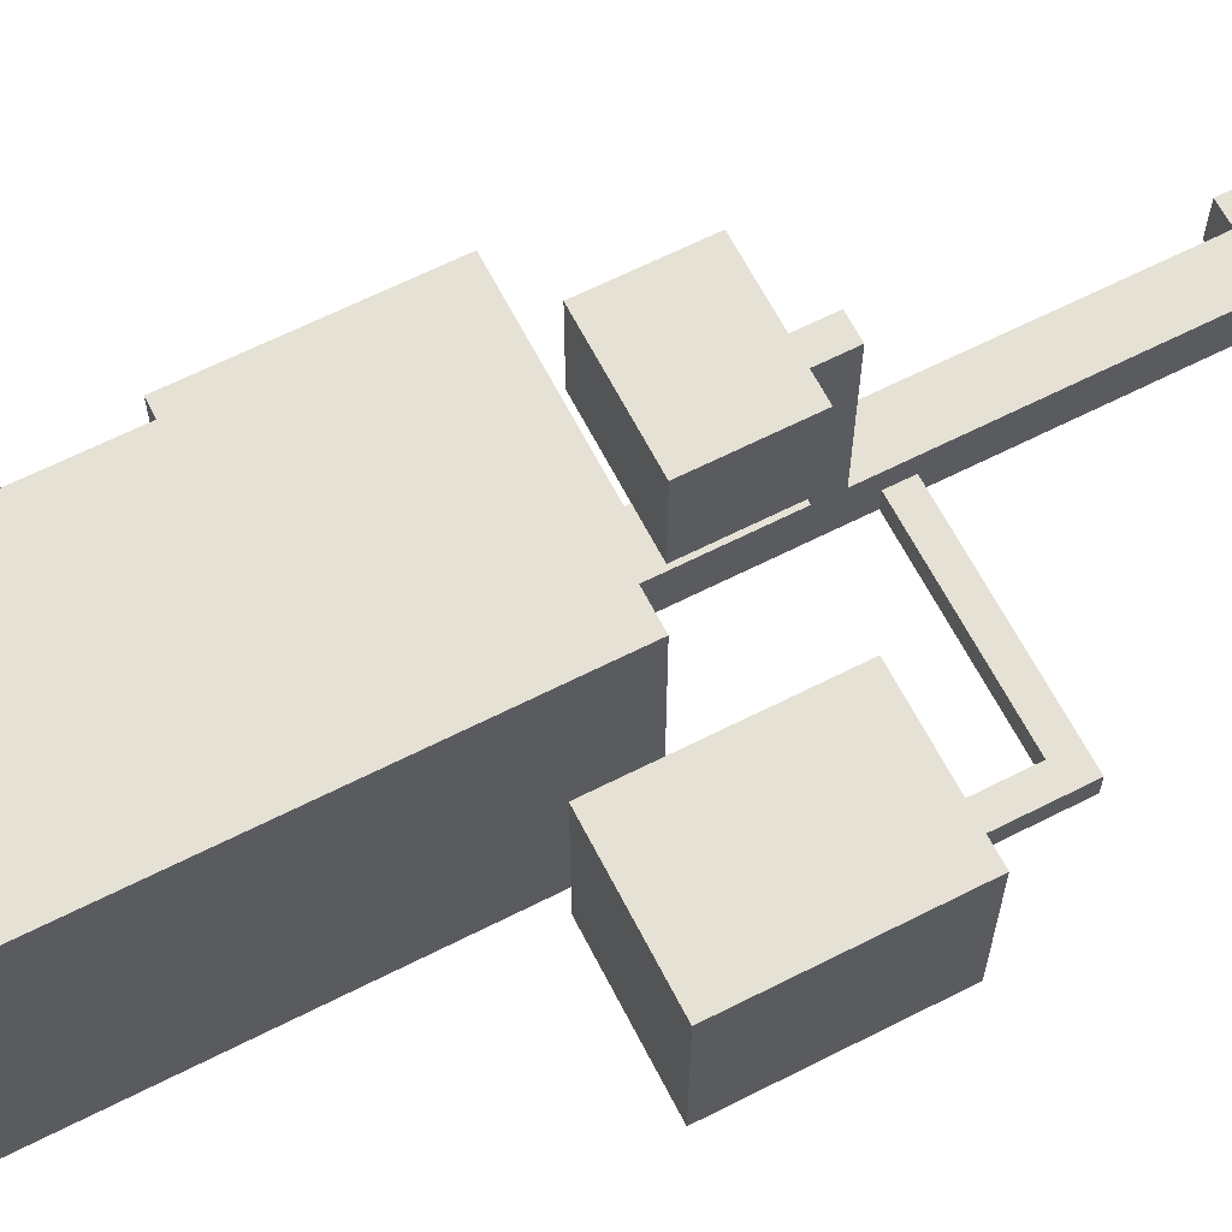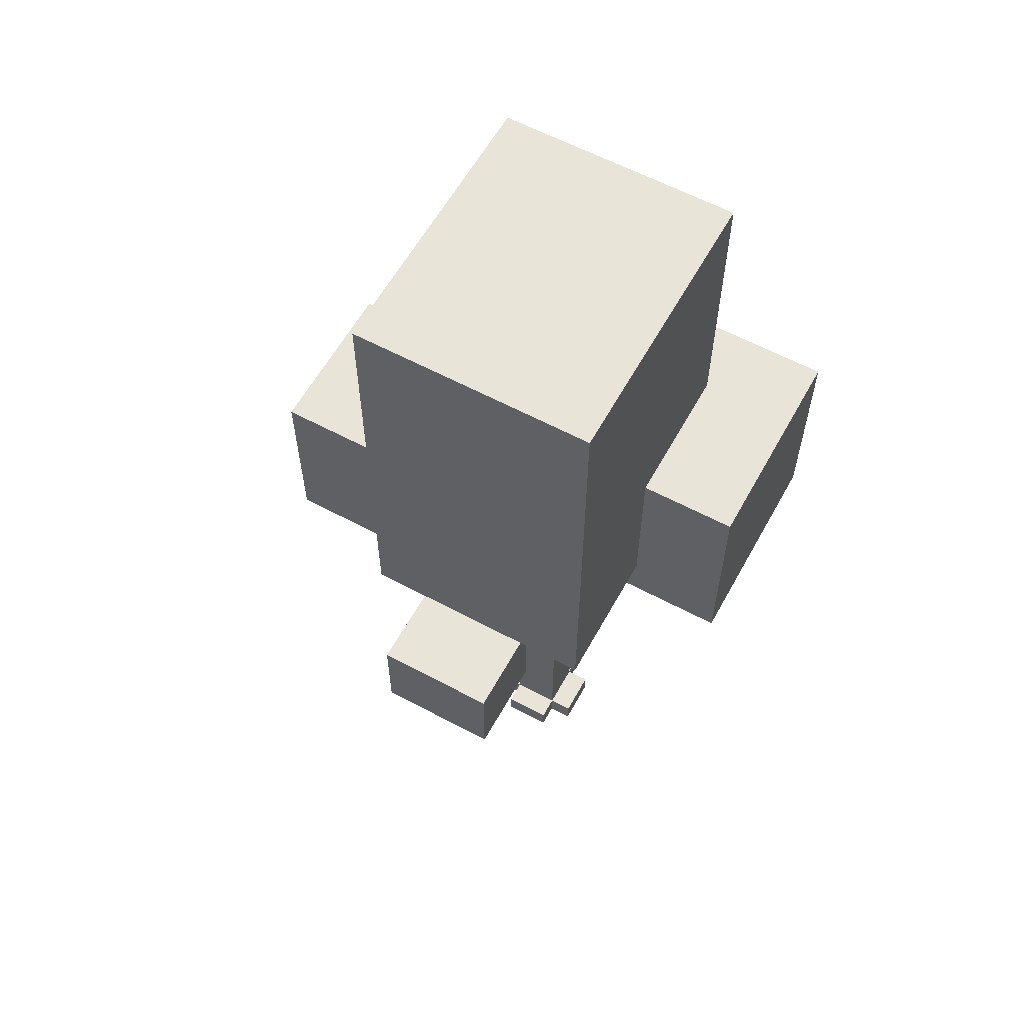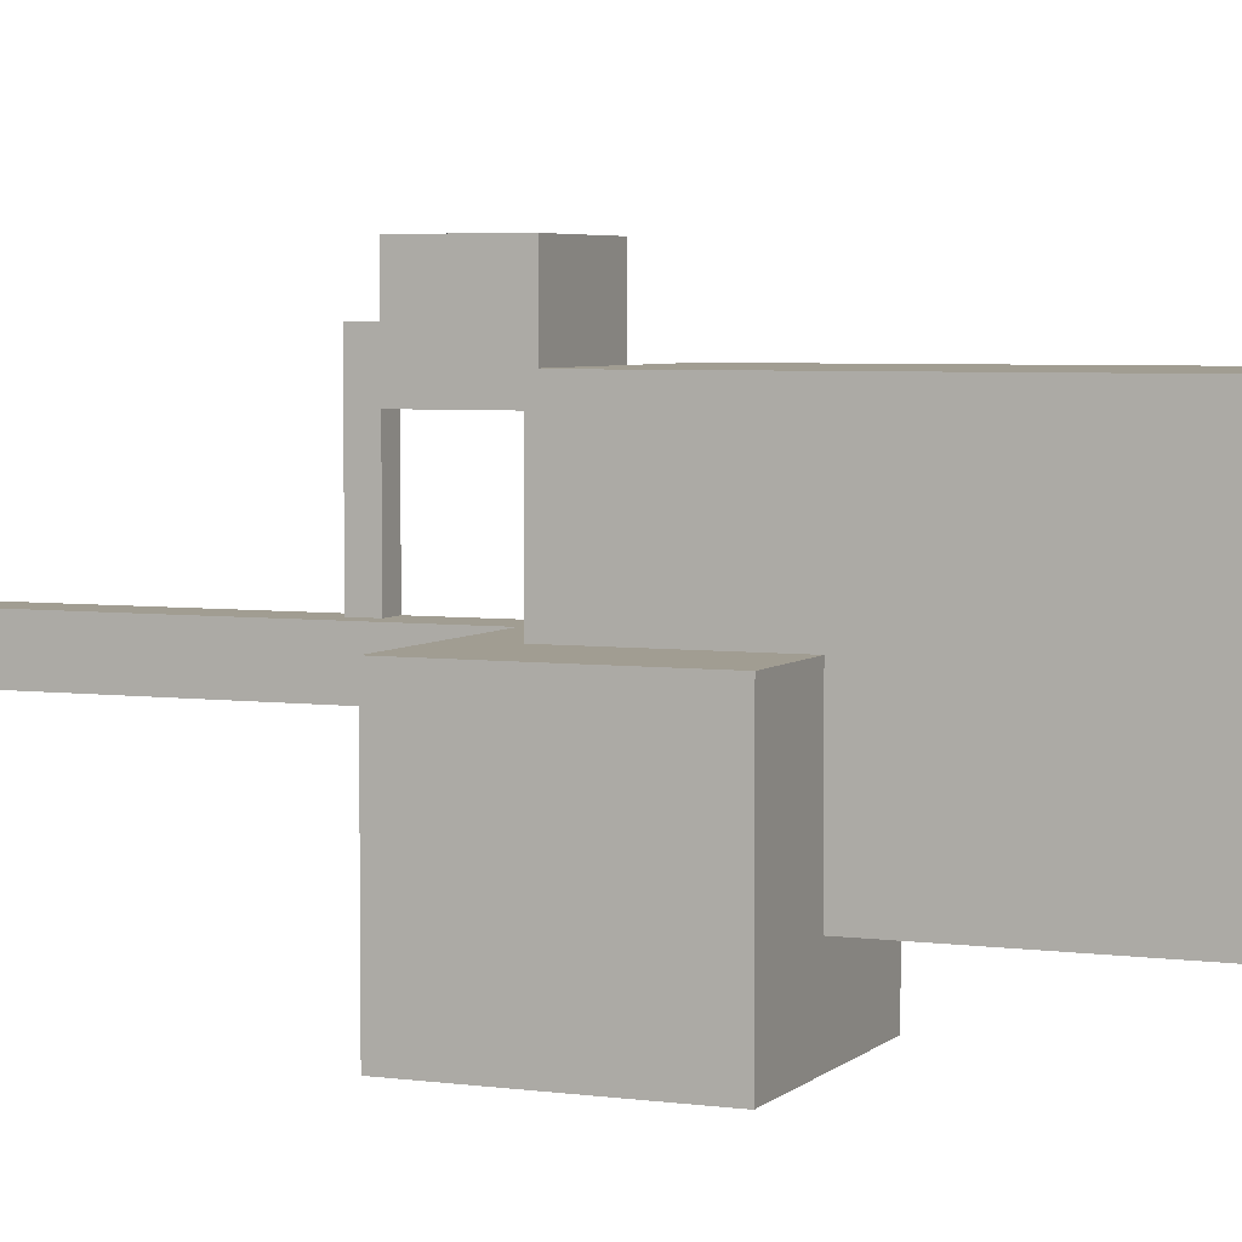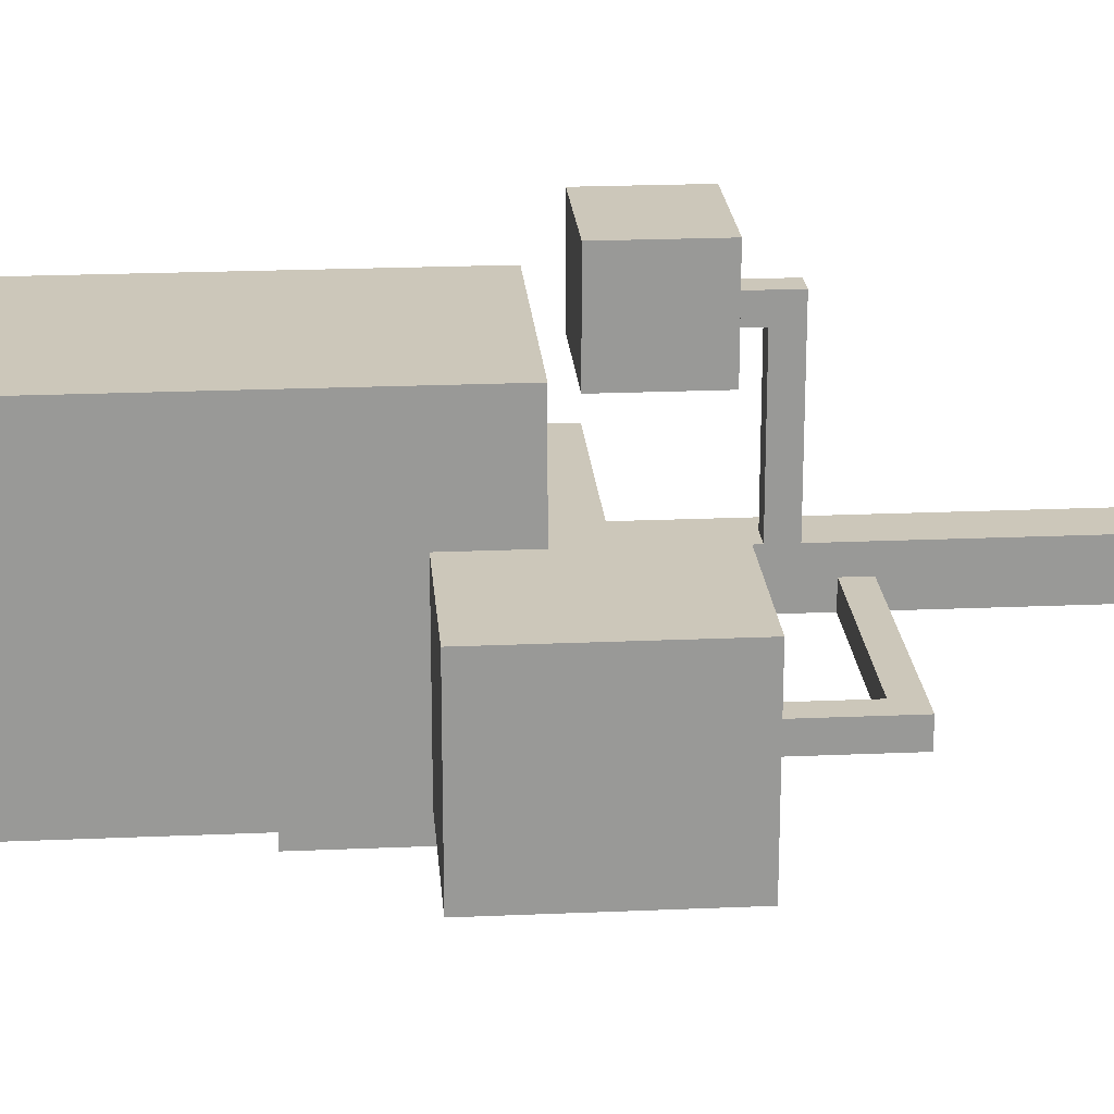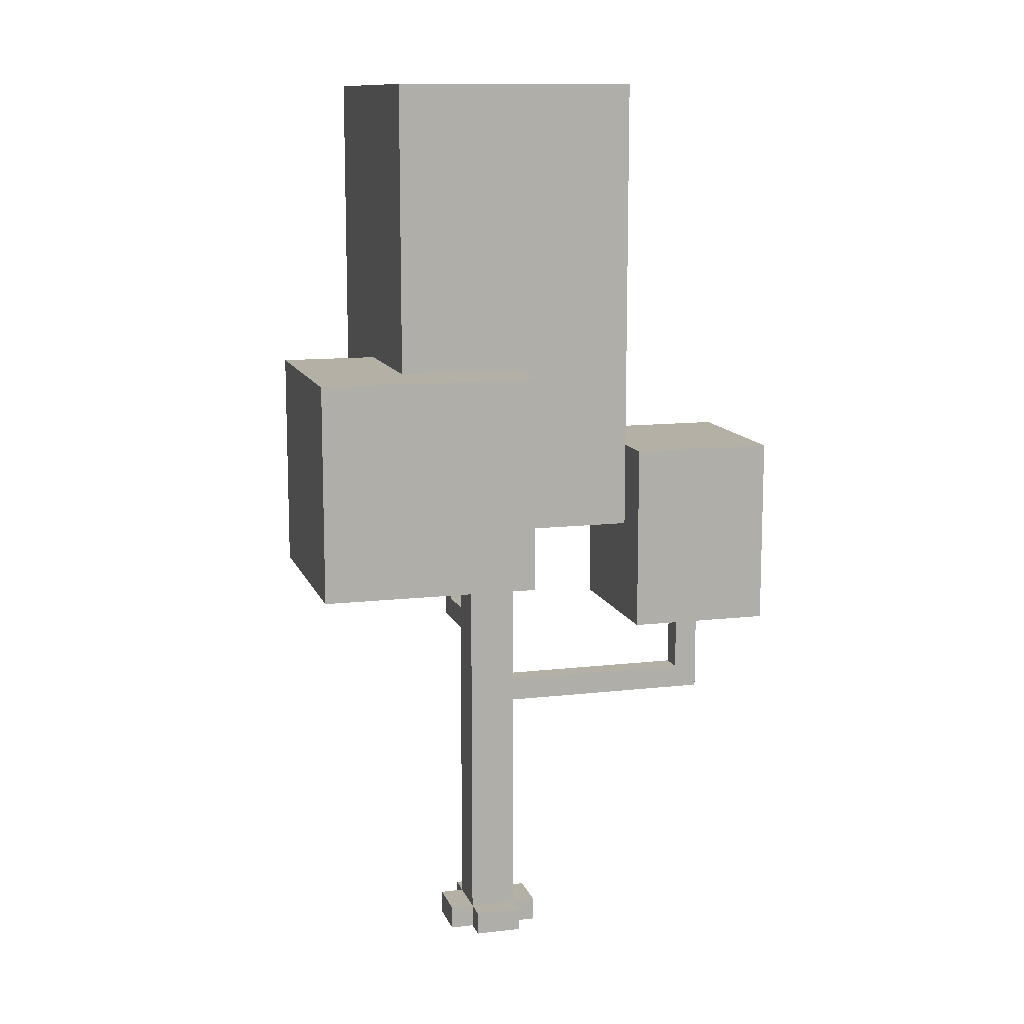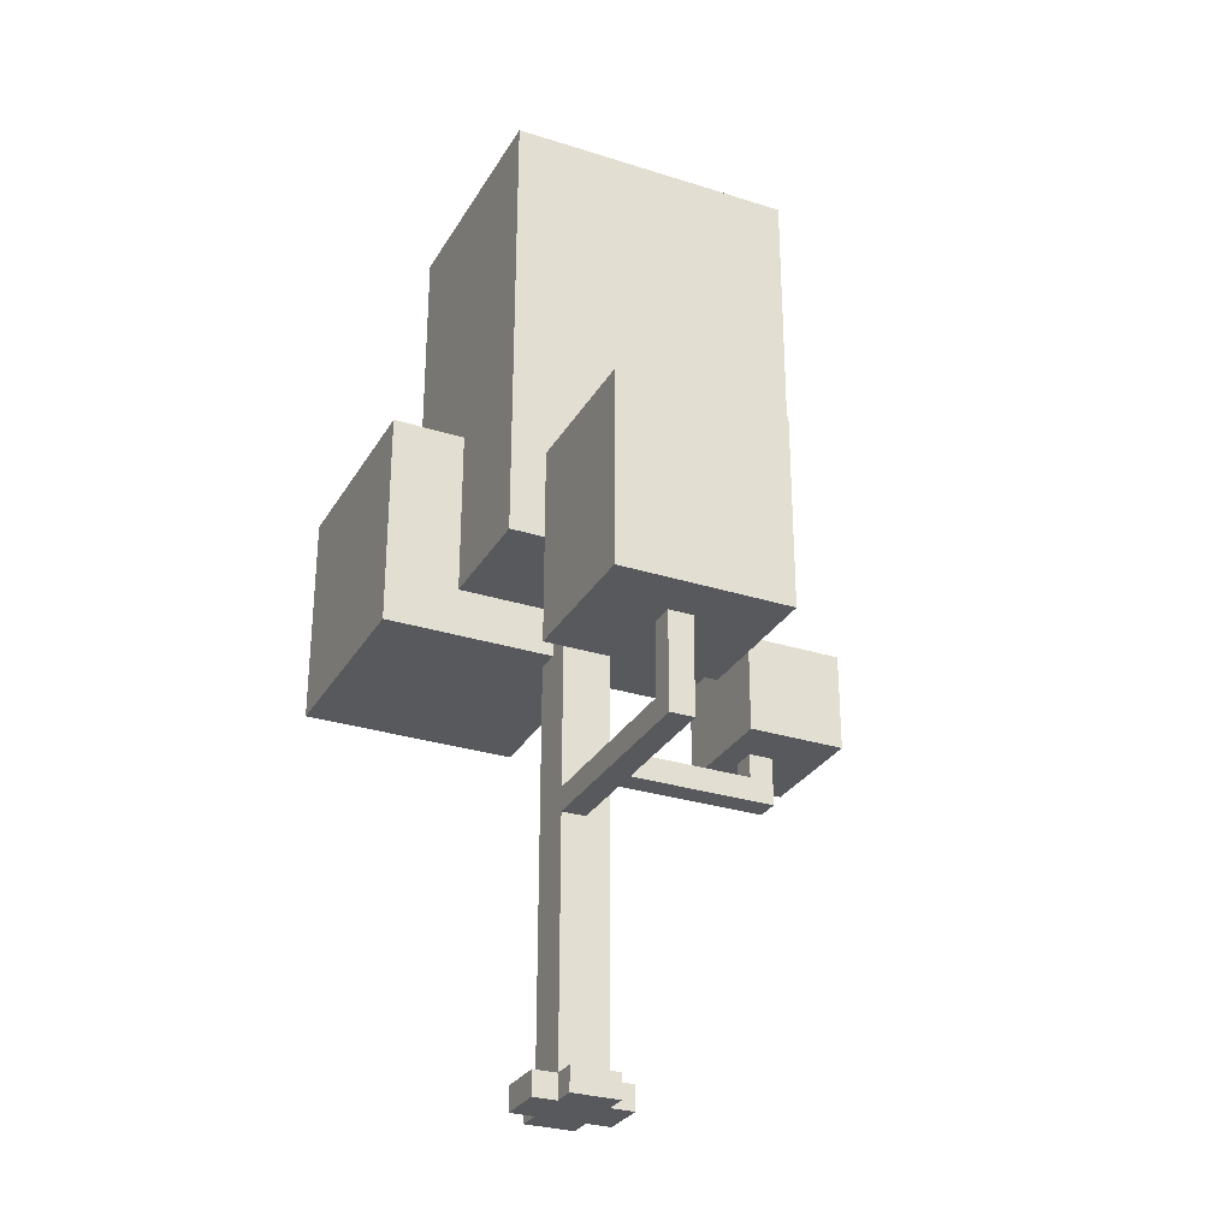
<metadata>
{"format":"obj","ext":"obj","renderer":"f3d","projection":"perspective","resolution":1024,"background":"white","views":[{"elev":64.4,"azim":-117.1,"up":"+Z"},{"elev":60.0,"azim":28.8,"up":"+Y"},{"elev":4.6,"azim":113.4,"up":"+Z"},{"elev":21.5,"azim":-94.4,"up":"+Z"},{"elev":11.7,"azim":164.4,"up":"+Y"},{"elev":-29.2,"azim":-115.2,"up":"+Y"}]}
</metadata>
<code>
o
v -5 1.5 -2.4
v -5 1.5 -3.1
v -5 2.3 -2.4
v -5 2.3 -3.1
v -4.8 1.1 -2.7
v -4.8 1.1 -2.8
v -4.8 1.5 -2.7
v -4.8 1.5 -2.8
v -4.3 2 -2
v -4.3 2 -3.2
v -4.3 3.9 -2
v -4.3 3.9 -3.2
v -4.1 1.5 -1.7
v -4.1 1.5 -2.1
v -4.1 1.9 -1.7
v -4.1 1.9 -2.1
v -4 0 -2.6
v -4 0 -2.8
v -4 0.1 -2.6
v -4 0.1 -2.8
v -3.9 0 -2.5
v -3.9 0 -2.6
v -3.9 0 -2.8
v -3.9 0 -2.9
v -3.9 0.1 -2.5
v -3.9 0.1 -2.6
v -3.9 0.1 -2.8
v -3.9 0.1 -2.9
v -3.9 1.1 -2.7
v -3.9 1.1 -2.8
v -3.9 1.2 -2.7
v -3.9 1.2 -2.8
v -3.9 1.3 -1.9
v -3.9 1.3 -2.6
v -3.9 1.4 -2
v -3.9 1.4 -2.6
v -3.9 1.5 -1.9
v -3.9 1.5 -2
v -3.9 2 -2.6
v -3.9 2 -2.8
v -3.8 1.8 -2.8
v -3.8 1.8 -3.5
v -3.8 2 -2.8
v -3.8 2 -3.2
v -3.8 2.7 -3.2
v -3.8 2.7 -3.5
v -4.7 1.2 -2.7
v -4.7 1.2 -2.8
v -4.7 1.5 -2.7
v -4.7 1.5 -2.8
v -4.4 1.5 -2.4
v -4.4 1.5 -3.1
v -4.4 2.3 -2.4
v -4.4 2.3 -3.1
v -3.8 1.3 -1.9
v -3.8 1.3 -2.6
v -3.8 1.4 -2
v -3.8 1.4 -2.6
v -3.8 1.5 -1.9
v -3.8 1.5 -2
v -3.7 0 -2.5
v -3.7 0 -2.6
v -3.7 0 -2.8
v -3.7 0 -2.9
v -3.7 0.1 -2.5
v -3.7 0.1 -2.6
v -3.7 0.1 -2.8
v -3.7 0.1 -2.9
v -3.7 1.8 -2.6
v -3.7 1.8 -2.8
v -3.6 0 -2.6
v -3.6 0 -2.8
v -3.6 0.1 -2.6
v -3.6 0.1 -2.8
v -3.6 1.5 -1.7
v -3.6 1.5 -2.1
v -3.6 1.9 -1.7
v -3.6 1.9 -2.1
v -3.3 2 -2
v -3.3 2 -2.6
v -3.3 2.7 -2.6
v -3.3 2.7 -3.2
v -3.3 3.9 -2
v -3.3 3.9 -3.2
v -2.9 1.8 -2.6
v -2.9 1.8 -3.5
v -2.9 2.7 -2.6
v -2.9 2.7 -3.5
v -4.1 1.5 -1.7
v -4.1 1.9 -1.7
v -3.6 1.5 -1.7
v -3.6 1.9 -1.7
v -3.9 1.3 -1.9
v -3.9 1.5 -1.9
v -3.8 1.3 -1.9
v -3.8 1.5 -1.9
v -4.3 2 -2
v -4.3 3.9 -2
v -3.3 2 -2
v -3.3 3.9 -2
v -5 1.5 -2.4
v -5 2.3 -2.4
v -4.4 1.5 -2.4
v -4.4 2.3 -2.4
v -3.9 0 -2.5
v -3.9 0.1 -2.5
v -3.7 0 -2.5
v -3.7 0.1 -2.5
v -4 0 -2.6
v -4 0.1 -2.6
v -3.9 0 -2.6
v -3.9 0.1 -2.6
v -3.9 1.3 -2.6
v -3.9 1.4 -2.6
v -3.9 2 -2.6
v -3.8 1.3 -2.6
v -3.8 1.4 -2.6
v -3.7 0 -2.6
v -3.7 0.1 -2.6
v -3.7 1.8 -2.6
v -3.7 2 -2.6
v -3.6 0 -2.6
v -3.6 0.1 -2.6
v -3.3 2 -2.6
v -3.3 2.7 -2.6
v -2.9 1.8 -2.6
v -2.9 2.7 -2.6
v -4.8 1.1 -2.7
v -4.8 1.5 -2.7
v -4.7 1.2 -2.7
v -4.7 1.5 -2.7
v -3.9 1.1 -2.7
v -3.9 1.2 -2.7
v -3.9 1.4 -2
v -3.9 1.5 -2
v -3.8 1.4 -2
v -3.8 1.5 -2
v -4.1 1.5 -2.1
v -4.1 1.9 -2.1
v -3.6 1.5 -2.1
v -3.6 1.9 -2.1
v -4.8 1.1 -2.8
v -4.8 1.5 -2.8
v -4.7 1.2 -2.8
v -4.7 1.5 -2.8
v -4 0 -2.8
v -4 0.1 -2.8
v -3.9 0 -2.8
v -3.9 0.1 -2.8
v -3.9 1.1 -2.8
v -3.9 1.2 -2.8
v -3.9 2 -2.8
v -3.8 1.8 -2.8
v -3.8 2 -2.8
v -3.7 0 -2.8
v -3.7 0.1 -2.8
v -3.7 1.8 -2.8
v -3.6 0 -2.8
v -3.6 0.1 -2.8
v -3.9 0 -2.9
v -3.9 0.1 -2.9
v -3.7 0 -2.9
v -3.7 0.1 -2.9
v -5 1.5 -3.1
v -5 2.3 -3.1
v -4.4 1.5 -3.1
v -4.4 2.3 -3.1
v -4.3 2 -3.2
v -4.3 3.9 -3.2
v -3.8 2 -3.2
v -3.8 2.7 -3.2
v -3.3 2.7 -3.2
v -3.3 3.9 -3.2
v -3.8 1.8 -3.5
v -3.8 2.7 -3.5
v -2.9 1.8 -3.5
v -2.9 2.7 -3.5
v -3.9 0 -2.5
v -3.7 0 -2.5
v -4 0 -2.6
v -3.9 0 -2.6
v -3.7 0 -2.6
v -3.6 0 -2.6
v -4 0 -2.8
v -3.9 0 -2.8
v -3.7 0 -2.8
v -3.6 0 -2.8
v -3.9 0 -2.9
v -3.7 0 -2.9
v -4.8 1.1 -2.7
v -3.9 1.1 -2.7
v -4.8 1.1 -2.8
v -3.9 1.1 -2.8
v -3.9 1.3 -1.9
v -3.8 1.3 -1.9
v -3.9 1.3 -2.6
v -3.8 1.3 -2.6
v -4.1 1.5 -1.7
v -3.6 1.5 -1.7
v -3.9 1.5 -1.9
v -3.8 1.5 -1.9
v -3.9 1.5 -2
v -3.8 1.5 -2
v -4.1 1.5 -2.1
v -3.6 1.5 -2.1
v -5 1.5 -2.4
v -4.4 1.5 -2.4
v -4.8 1.5 -2.7
v -4.7 1.5 -2.7
v -4.8 1.5 -2.8
v -4.7 1.5 -2.8
v -5 1.5 -3.1
v -4.4 1.5 -3.1
v -3.7 1.8 -2.6
v -2.9 1.8 -2.6
v -3.8 1.8 -2.8
v -3.7 1.8 -2.8
v -3.8 1.8 -3.5
v -2.9 1.8 -3.5
v -4.3 2 -2
v -3.3 2 -2
v -3.9 2 -2.6
v -3.7 2 -2.6
v -3.3 2 -2.6
v -3.9 2 -2.8
v -3.8 2 -2.8
v -4.3 2 -3.2
v -3.8 2 -3.2
v -3.9 0.1 -2.5
v -3.7 0.1 -2.5
v -4 0.1 -2.6
v -3.9 0.1 -2.6
v -3.7 0.1 -2.6
v -3.6 0.1 -2.6
v -4 0.1 -2.8
v -3.9 0.1 -2.8
v -3.7 0.1 -2.8
v -3.6 0.1 -2.8
v -3.9 0.1 -2.9
v -3.7 0.1 -2.9
v -4.7 1.2 -2.7
v -3.9 1.2 -2.7
v -4.7 1.2 -2.8
v -3.9 1.2 -2.8
v -3.9 1.4 -2
v -3.8 1.4 -2
v -3.9 1.4 -2.6
v -3.8 1.4 -2.6
v -4.1 1.9 -1.7
v -3.6 1.9 -1.7
v -4.1 1.9 -2.1
v -3.6 1.9 -2.1
v -5 2.3 -2.4
v -4.4 2.3 -2.4
v -5 2.3 -3.1
v -4.4 2.3 -3.1
v -3.3 2.7 -2.6
v -2.9 2.7 -2.6
v -3.8 2.7 -3.2
v -3.3 2.7 -3.2
v -3.8 2.7 -3.5
v -2.9 2.7 -3.5
v -4.3 3.9 -2
v -3.3 3.9 -2
v -4.3 3.9 -3.2
v -3.3 3.9 -3.2
f 3 2 1
f 4 2 3
f 7 6 5
f 8 6 7
f 11 10 9
f 12 10 11
f 15 14 13
f 16 14 15
f 19 18 17
f 20 18 19
f 25 22 21
f 26 22 25
f 27 24 23
f 28 24 27
f 29 27 26
f 30 27 29
f 31 29 26
f 34 31 26
f 34 32 31
f 35 34 33
f 36 32 34
f 36 34 35
f 37 35 33
f 38 35 37
f 39 32 36
f 40 32 39
f 43 42 41
f 44 42 43
f 45 42 44
f 46 42 45
f 47 48 49
f 49 48 50
f 51 52 53
f 53 52 54
f 55 56 57
f 57 56 58
f 55 57 59
f 59 57 60
f 61 62 65
f 65 62 66
f 63 64 67
f 67 64 68
f 66 67 69
f 69 67 70
f 71 72 73
f 73 72 74
f 75 76 77
f 77 76 78
f 79 80 81
f 79 81 83
f 81 82 83
f 83 82 84
f 85 86 87
f 87 86 88
f 91 90 89
f 92 90 91
f 95 94 93
f 96 94 95
f 99 98 97
f 100 98 99
f 103 102 101
f 104 102 103
f 107 106 105
f 108 106 107
f 111 110 109
f 112 110 111
f 116 113 112
f 117 115 114
f 119 116 112
f 119 117 116
f 120 115 117
f 120 117 119
f 121 115 120
f 122 119 118
f 123 119 122
f 124 121 120
f 126 124 120
f 126 125 124
f 127 125 126
f 130 129 128
f 131 129 130
f 132 130 128
f 133 130 132
f 134 135 136
f 136 135 137
f 138 139 140
f 140 139 141
f 142 143 144
f 144 143 145
f 146 147 148
f 148 147 149
f 142 144 150
f 150 144 151
f 151 152 153
f 149 150 153
f 150 151 153
f 153 152 154
f 149 153 156
f 156 153 157
f 155 156 158
f 158 156 159
f 160 161 162
f 162 161 163
f 164 165 166
f 166 165 167
f 168 169 170
f 170 169 171
f 171 169 172
f 172 169 173
f 174 175 176
f 176 175 177
f 181 179 178
f 182 179 181
f 184 181 180
f 184 183 182
f 184 182 181
f 185 183 184
f 186 183 185
f 187 183 186
f 188 186 185
f 189 186 188
f 192 191 190
f 193 191 192
f 196 195 194
f 197 195 196
f 200 199 198
f 201 199 200
f 202 200 198
f 203 199 201
f 204 202 198
f 204 203 202
f 205 199 203
f 205 203 204
f 208 207 206
f 209 207 208
f 210 208 206
f 211 207 209
f 212 210 206
f 212 211 210
f 213 207 211
f 213 211 212
f 217 215 214
f 218 217 216
f 219 215 217
f 219 217 218
f 222 221 220
f 223 221 222
f 224 221 223
f 225 222 220
f 227 225 220
f 227 226 225
f 228 226 227
f 229 230 232
f 232 230 233
f 231 232 235
f 235 232 236
f 233 234 237
f 237 234 238
f 236 237 239
f 239 237 240
f 241 242 243
f 243 242 244
f 245 246 247
f 247 246 248
f 249 250 251
f 251 250 252
f 253 254 255
f 255 254 256
f 257 258 260
f 259 260 261
f 260 258 262
f 261 260 262
f 263 264 265
f 265 264 266

</code>
